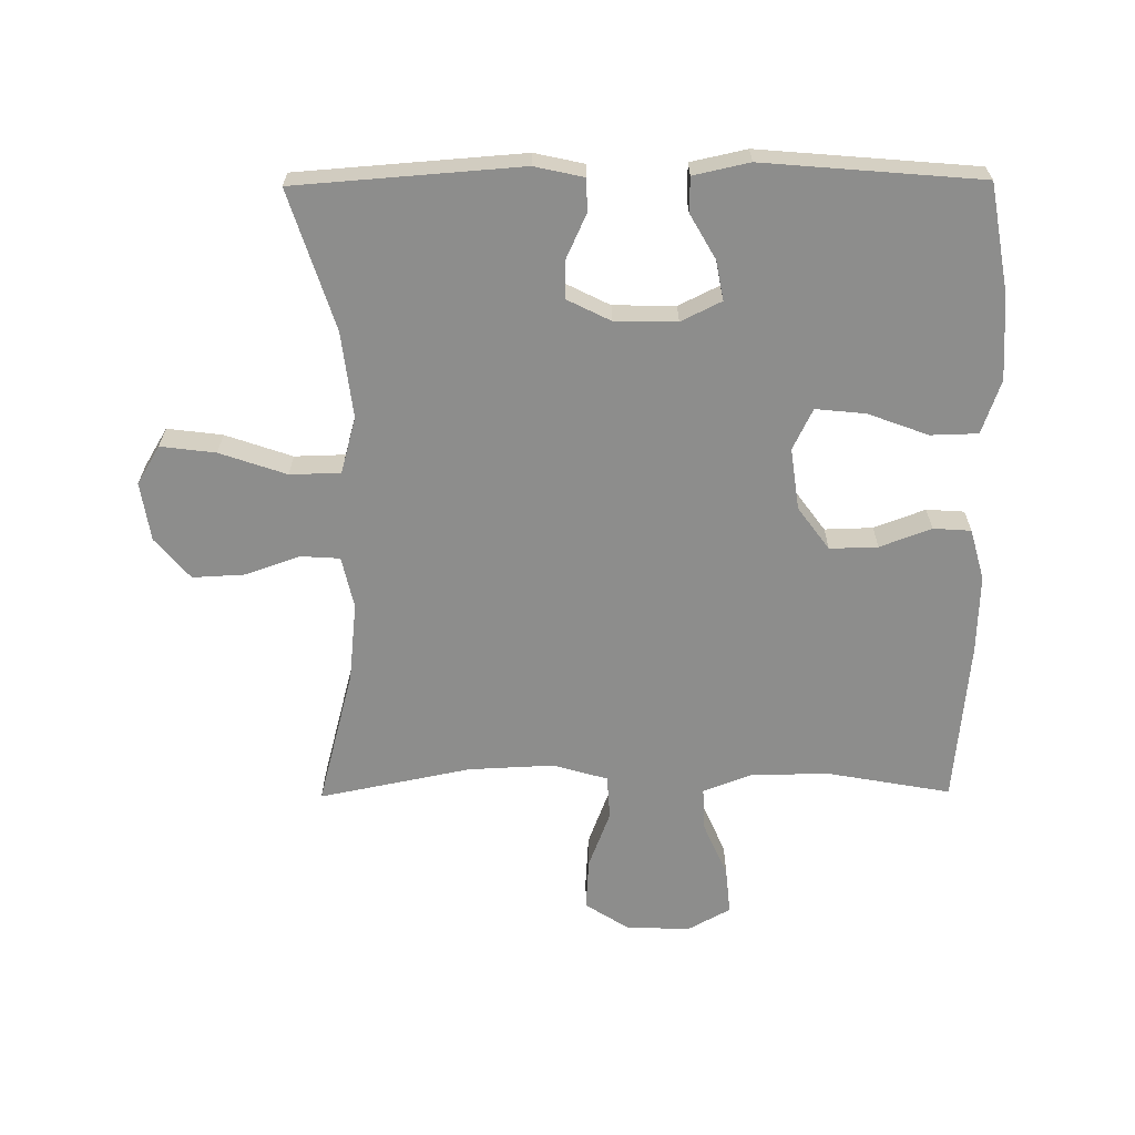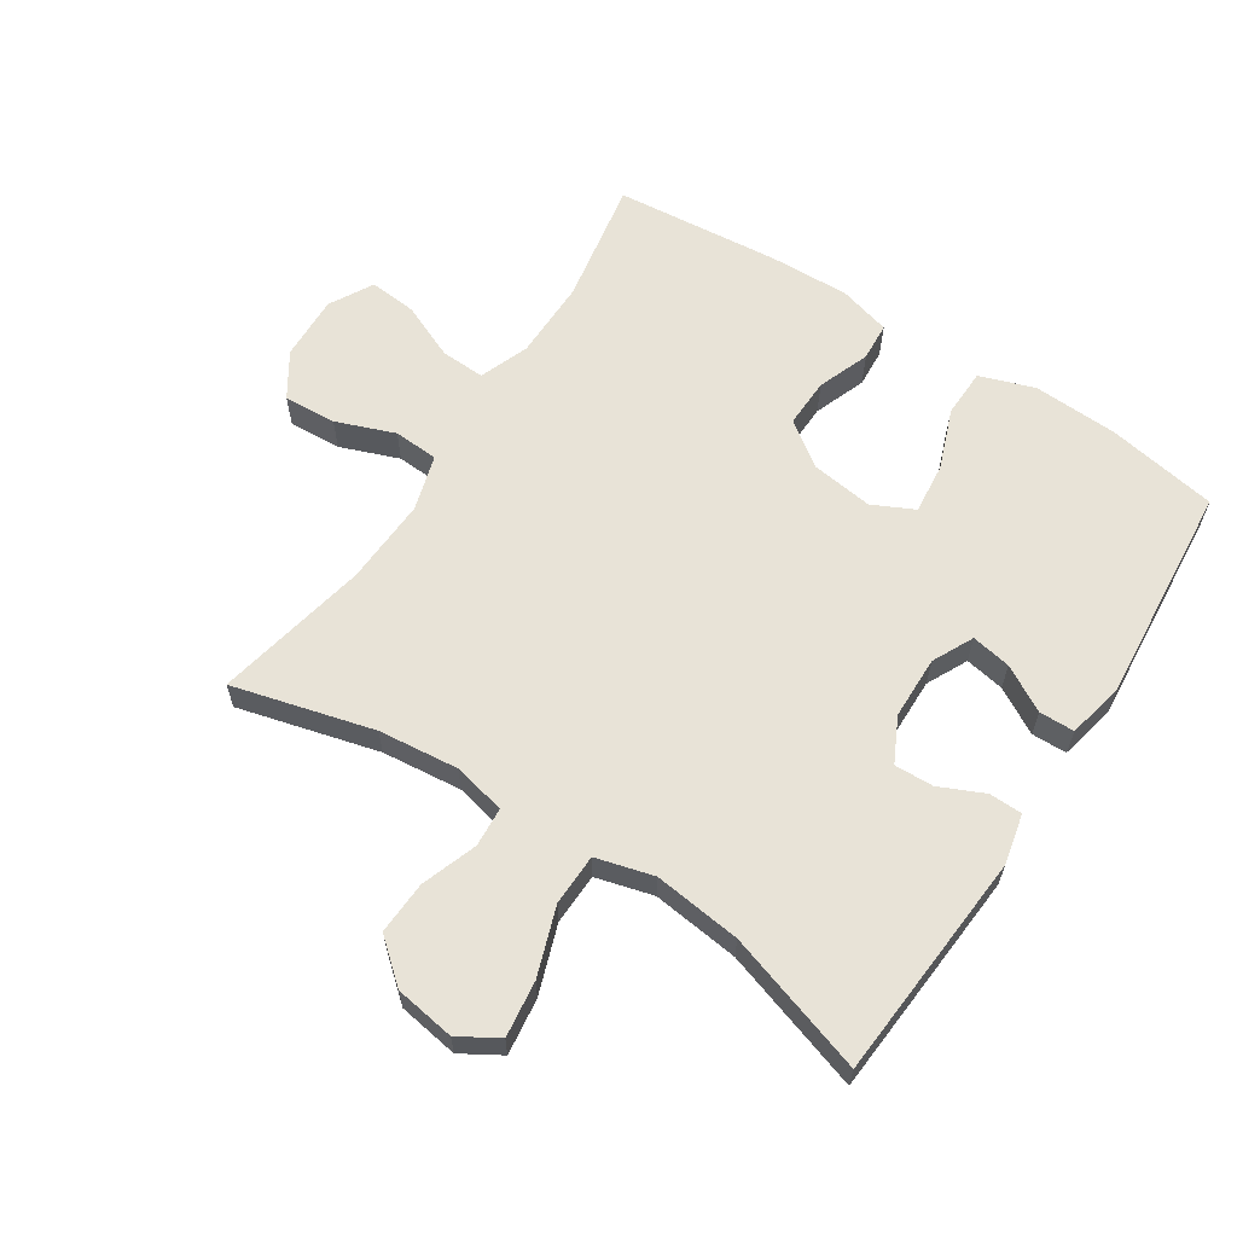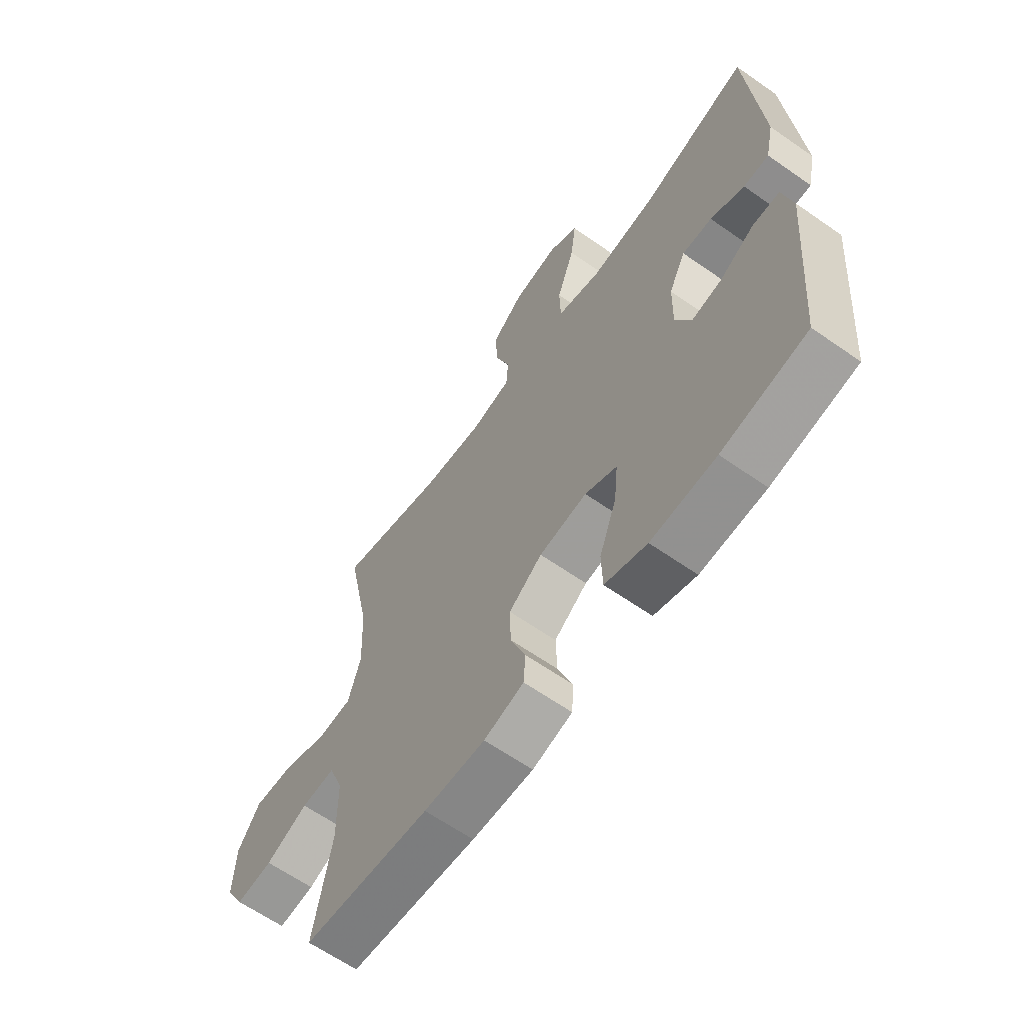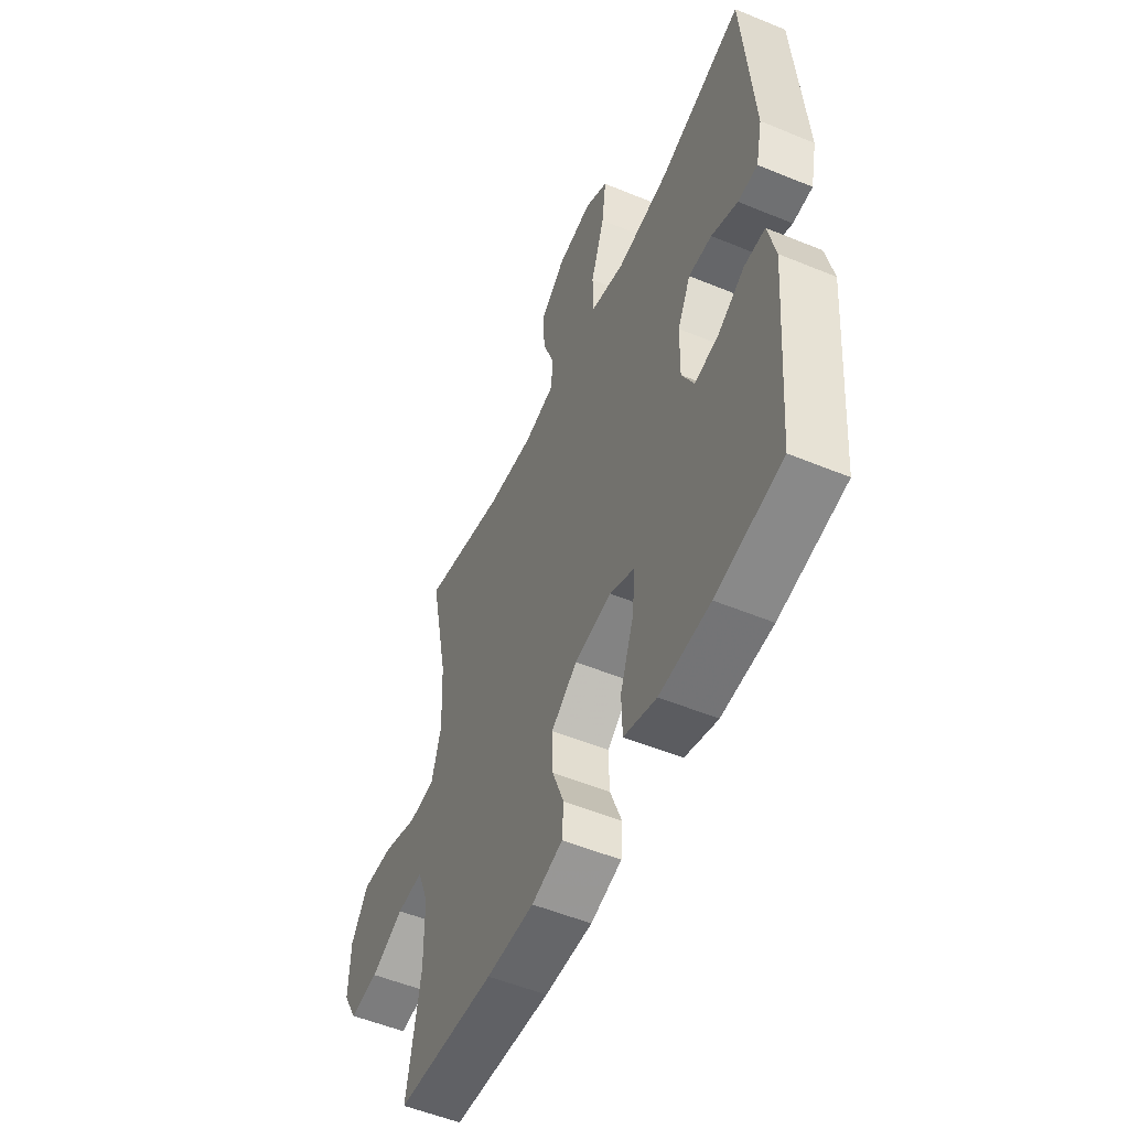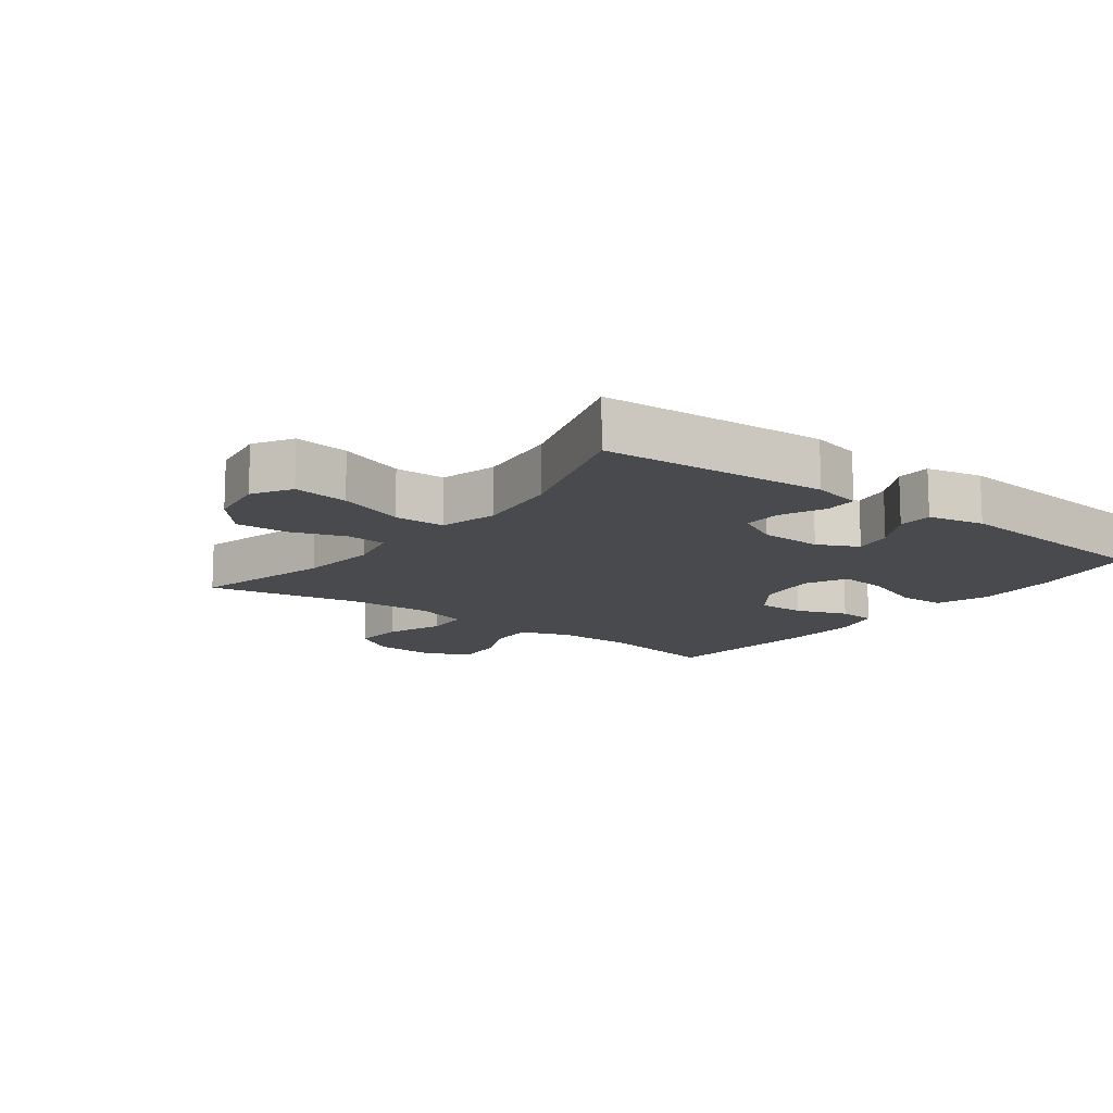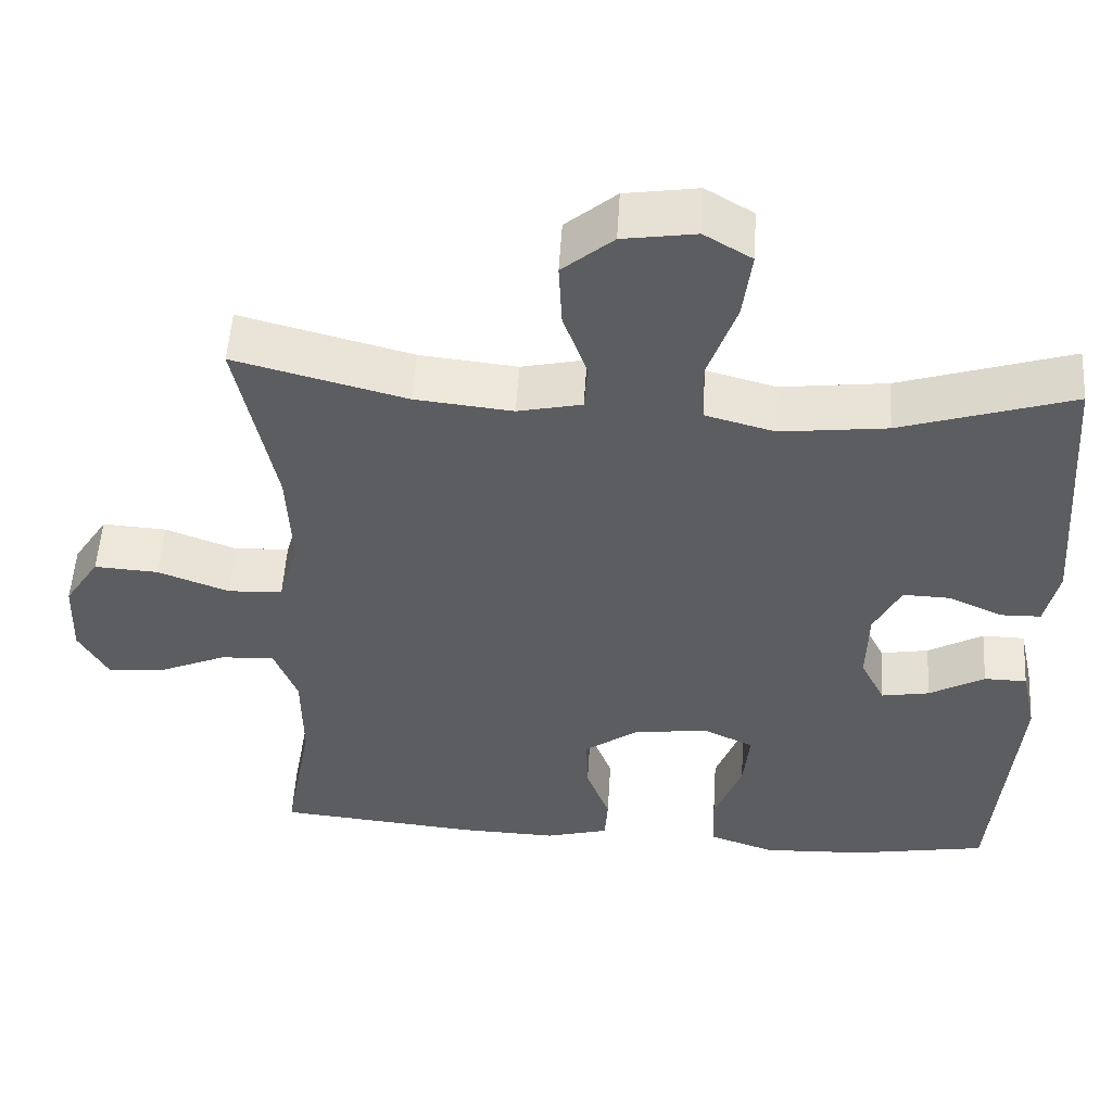
<metadata>
{"format":"obj","ext":"obj","renderer":"f3d","projection":"perspective","resolution":1024,"background":"white","views":[{"elev":-64.4,"azim":90.5,"up":"+Y"},{"elev":62.0,"azim":33.1,"up":"+Y"},{"elev":-63.7,"azim":54.8,"up":"+Z"},{"elev":-53.7,"azim":66.3,"up":"+Z"},{"elev":-13.2,"azim":52.8,"up":"+Y"},{"elev":52.8,"azim":3.5,"up":"+Z"}]}
</metadata>
<code>
v 0.5 0.07 0.5
v 0.526 0.07 0.149
v 0.509 0.07 0.072
v 0.458 0.07 0.071
v 0.39 0.07 0.102
v 0.33 0.07 0.104
v 0.296 0.07 0.036
v 0.294 0.07 -0.061
v 0.325 0.07 -0.124
v 0.386 0.07 -0.113
v 0.456 0.07 -0.073
v 0.51 0.07 -0.074
v 0.529 0.07 -0.161
v 0.5 0.07 -0.5
v 0.33 0.07 -0.53
v 0.2 0.07 -0.536
v 0.116 0.07 -0.507
v 0.114 0.07 -0.433
v 0.149 0.07 -0.339
v 0.157 0.07 -0.261
v 0.093 0.07 -0.23
v -0.003 0.07 -0.243
v -0.07 0.07 -0.292
v -0.068 0.07 -0.367
v -0.038 0.07 -0.447
v -0.042 0.07 -0.506
v -0.122 0.07 -0.528
v -0.245 0.07 -0.524
v -0.5 0.07 -0.5
v -0.465 0.07 -0.308
v -0.466 0.07 -0.185
v -0.495 0.07 -0.109
v -0.563 0.07 -0.112
v -0.648 0.07 -0.149
v -0.722 0.07 -0.156
v -0.759 0.07 -0.089
v -0.755 0.07 0.011
v -0.711 0.07 0.079
v -0.63 0.07 0.074
v -0.54 0.07 0.04
v -0.471 0.07 0.044
v -0.446 0.07 0.13
v -0.452 0.07 0.263
v -0.5 0.07 0.5
v -0.284 0.07 0.443
v -0.161 0.07 0.43
v -0.08 0.07 0.448
v -0.076 0.07 0.509
v -0.106 0.07 0.594
v -0.11 0.07 0.676
v -0.046 0.07 0.73
v 0.046 0.07 0.744
v 0.106 0.07 0.708
v 0.095 0.07 0.622
v 0.059 0.07 0.518
v 0.061 0.07 0.439
v 0.149 0.07 0.415
v 0.283 0.07 0.431
v 0.5 0 0.5
v 0.526 0 0.149
v 0.509 0 0.072
v 0.458 0 0.071
v 0.39 0 0.102
v 0.33 0 0.104
v 0.296 0 0.036
v 0.294 0 -0.061
v 0.325 0 -0.124
v 0.386 0 -0.113
v 0.456 0 -0.073
v 0.51 0 -0.074
v 0.529 0 -0.161
v 0.5 0 -0.5
v 0.33 0 -0.53
v 0.2 0 -0.536
v 0.116 0 -0.507
v 0.114 0 -0.433
v 0.149 0 -0.339
v 0.157 0 -0.261
v 0.093 0 -0.23
v -0.003 0 -0.243
v -0.07 0 -0.292
v -0.068 0 -0.367
v -0.038 0 -0.447
v -0.042 0 -0.506
v -0.122 0 -0.528
v -0.245 0 -0.524
v -0.5 0 -0.5
v -0.465 0 -0.308
v -0.466 0 -0.185
v -0.495 0 -0.109
v -0.563 0 -0.112
v -0.648 0 -0.149
v -0.722 0 -0.156
v -0.759 0 -0.089
v -0.755 0 0.011
v -0.711 0 0.079
v -0.63 0 0.074
v -0.54 0 0.04
v -0.471 0 0.044
v -0.446 0 0.13
v -0.452 0 0.263
v -0.5 0 0.5
v -0.284 0 0.443
v -0.161 0 0.43
v -0.08 0 0.448
v -0.076 0 0.509
v -0.106 0 0.594
v -0.11 0 0.676
v -0.046 0 0.73
v 0.046 0 0.744
v 0.106 0 0.708
v 0.095 0 0.622
v 0.059 0 0.518
v 0.061 0 0.439
v 0.149 0 0.415
v 0.283 0 0.431
f 53 54 55
f 52 53 55
f 51 52 55
f 50 51 55
f 49 50 55
f 48 49 55
f 47 48 55 56
f 46 47 56 57
f 43 44 45
f 42 43 45 46
f 41 42 46 57
f 38 39 40
f 37 38 40
f 36 37 40
f 35 36 40
f 34 35 40
f 33 34 40
f 32 33 40 41
f 41 57 58
f 32 41 58
f 31 32 58
f 28 29 30
f 27 28 30
f 26 27 30
f 25 26 30
f 24 25 30
f 23 24 30 31
f 17 18 19
f 16 17 19
f 15 16 19
f 14 15 19
f 13 14 19
f 12 13 19
f 11 12 19
f 10 11 19
f 9 10 19 20
f 8 9 20 21
f 3 4 5
f 2 3 5
f 1 2 5
f 58 1 5
f 58 5 6
f 58 6 7
f 31 58 7
f 23 31 7
f 22 23 7
f 7 8 21 22
f 113 112 111
f 113 111 110
f 113 110 109
f 113 109 108
f 113 108 107
f 113 107 106
f 114 113 106 105
f 115 114 105 104
f 103 102 101
f 104 103 101 100
f 115 104 100 99
f 98 97 96
f 98 96 95
f 98 95 94
f 98 94 93
f 98 93 92
f 98 92 91
f 99 98 91 90
f 116 115 99
f 116 99 90
f 116 90 89
f 88 87 86
f 88 86 85
f 88 85 84
f 88 84 83
f 88 83 82
f 89 88 82 81
f 77 76 75
f 77 75 74
f 77 74 73
f 77 73 72
f 77 72 71
f 77 71 70
f 77 70 69
f 77 69 68
f 78 77 68 67
f 79 78 67 66
f 63 62 61
f 63 61 60
f 63 60 59
f 63 59 116
f 64 63 116
f 65 64 116
f 65 116 89
f 65 89 81
f 65 81 80
f 80 79 66 65
f 1 59 60 2
f 2 60 61 3
f 3 61 62 4
f 4 62 63 5
f 5 63 64 6
f 6 64 65 7
f 7 65 66 8
f 8 66 67 9
f 9 67 68 10
f 10 68 69 11
f 11 69 70 12
f 12 70 71 13
f 13 71 72 14
f 14 72 73 15
f 15 73 74 16
f 16 74 75 17
f 17 75 76 18
f 18 76 77 19
f 19 77 78 20
f 20 78 79 21
f 21 79 80 22
f 22 80 81 23
f 23 81 82 24
f 24 82 83 25
f 25 83 84 26
f 26 84 85 27
f 27 85 86 28
f 28 86 87 29
f 29 87 88 30
f 30 88 89 31
f 31 89 90 32
f 32 90 91 33
f 33 91 92 34
f 34 92 93 35
f 35 93 94 36
f 36 94 95 37
f 37 95 96 38
f 38 96 97 39
f 39 97 98 40
f 40 98 99 41
f 41 99 100 42
f 42 100 101 43
f 43 101 102 44
f 44 102 103 45
f 45 103 104 46
f 46 104 105 47
f 47 105 106 48
f 48 106 107 49
f 49 107 108 50
f 50 108 109 51
f 51 109 110 52
f 52 110 111 53
f 53 111 112 54
f 54 112 113 55
f 55 113 114 56
f 56 114 115 57
f 57 115 116 58
f 58 116 59 1

</code>
